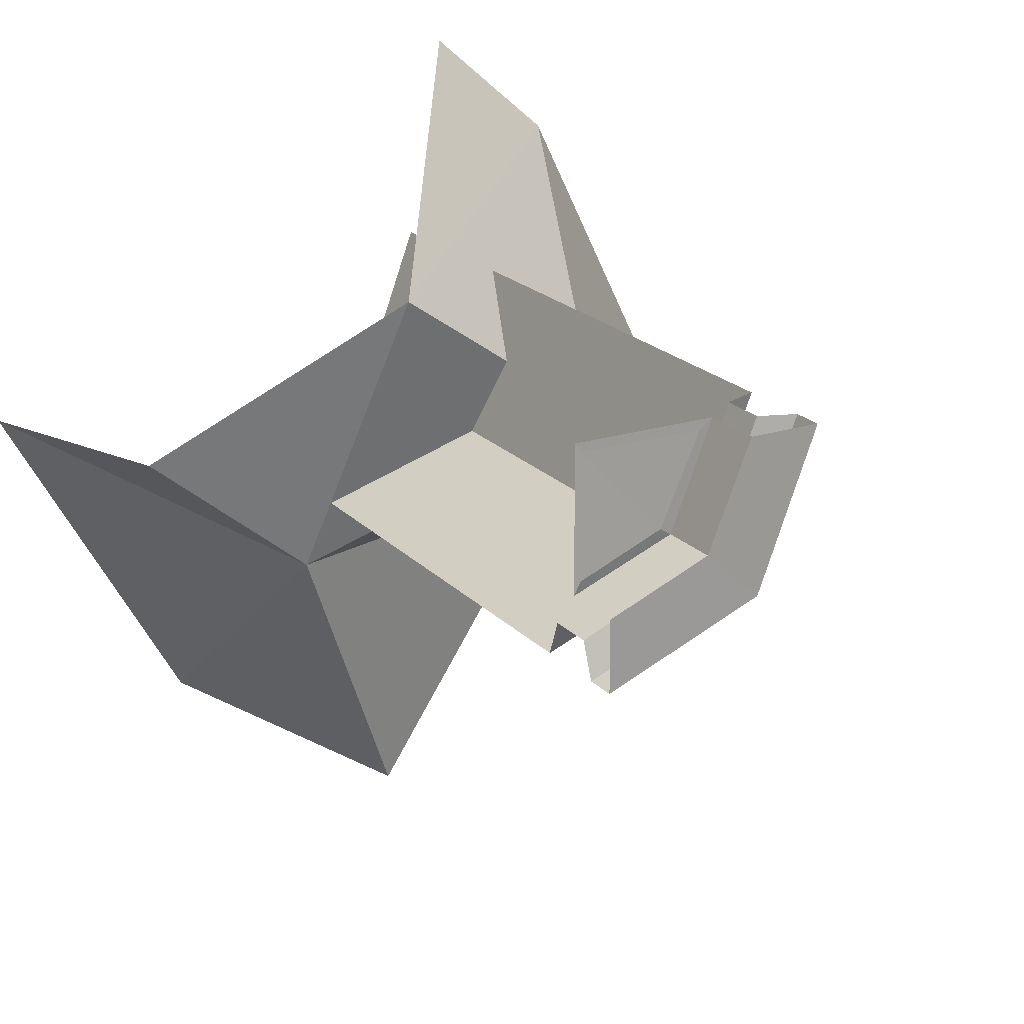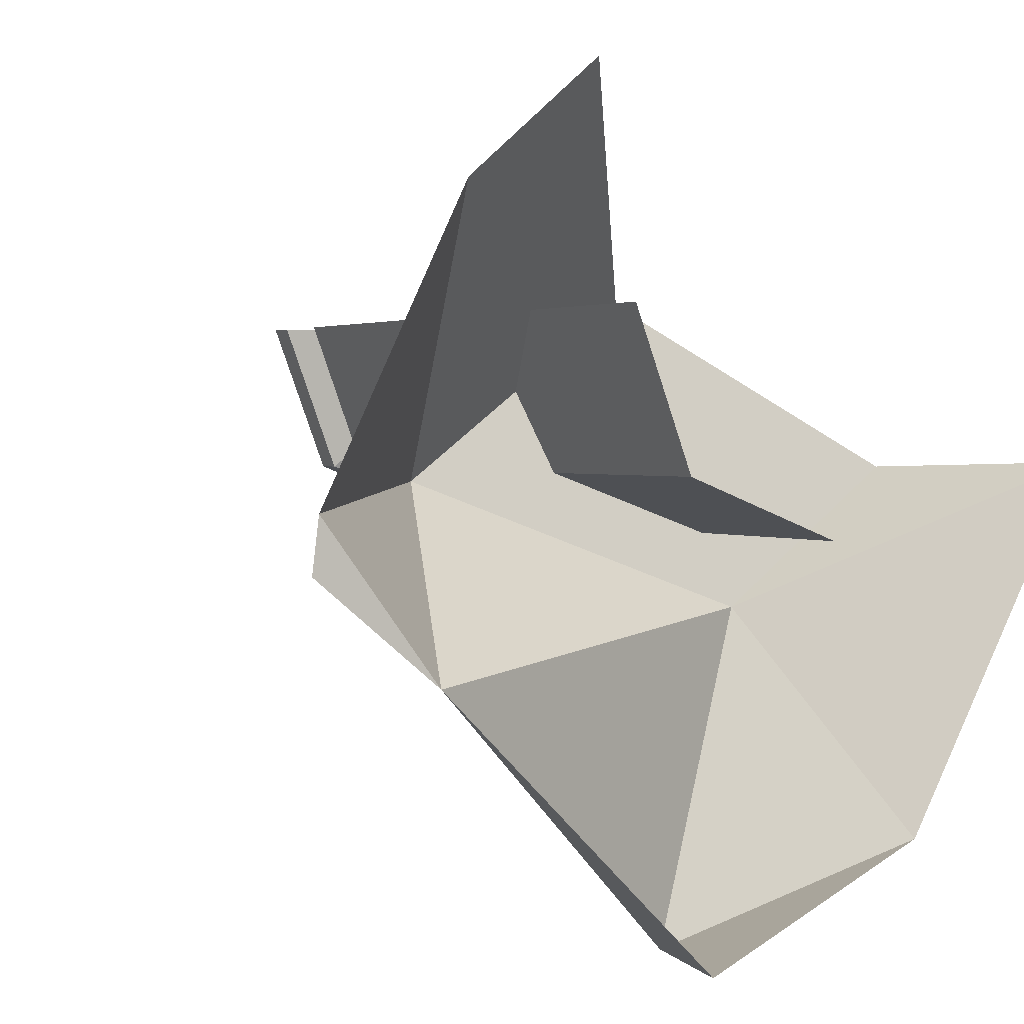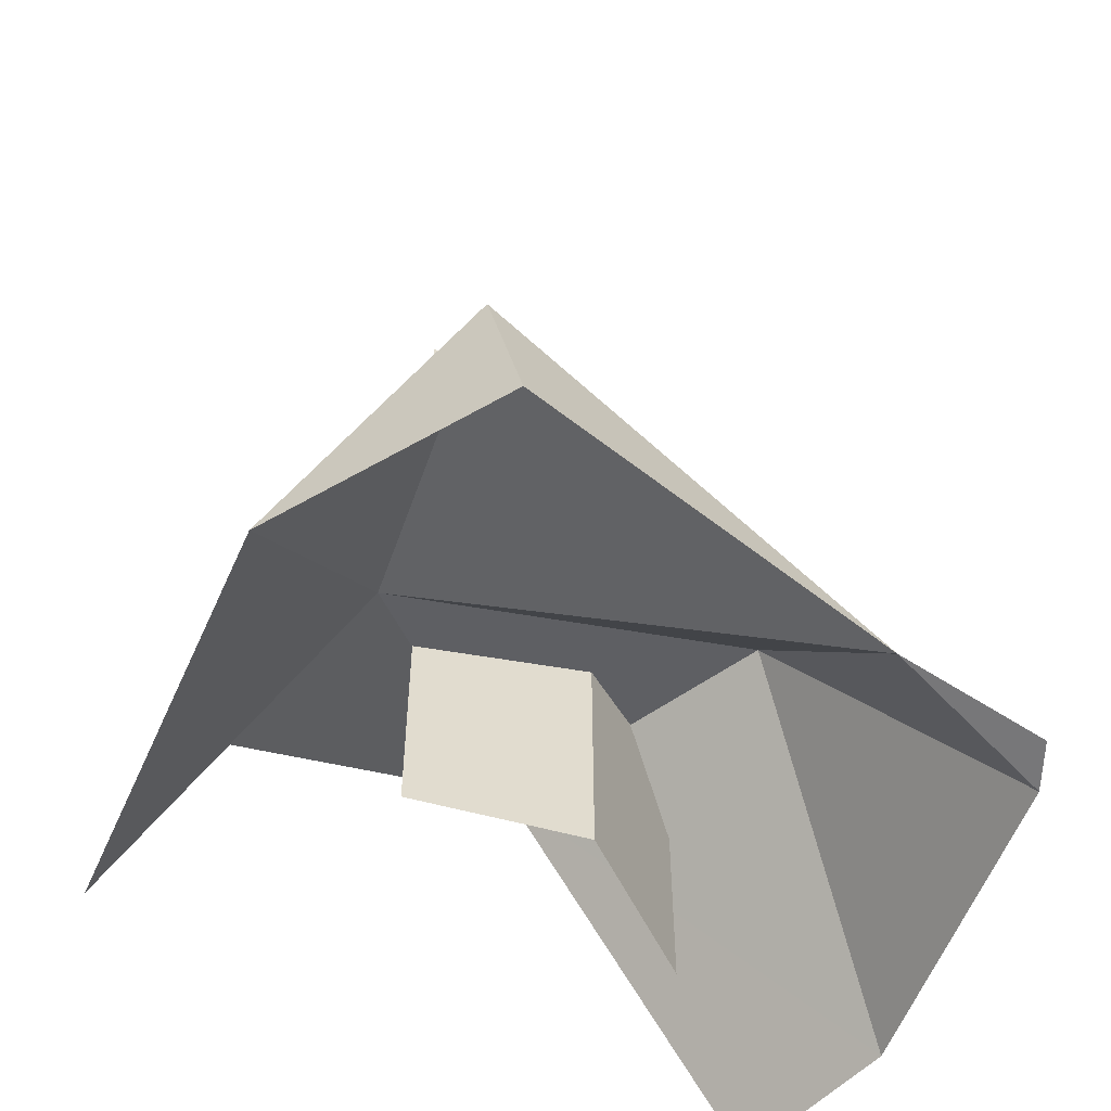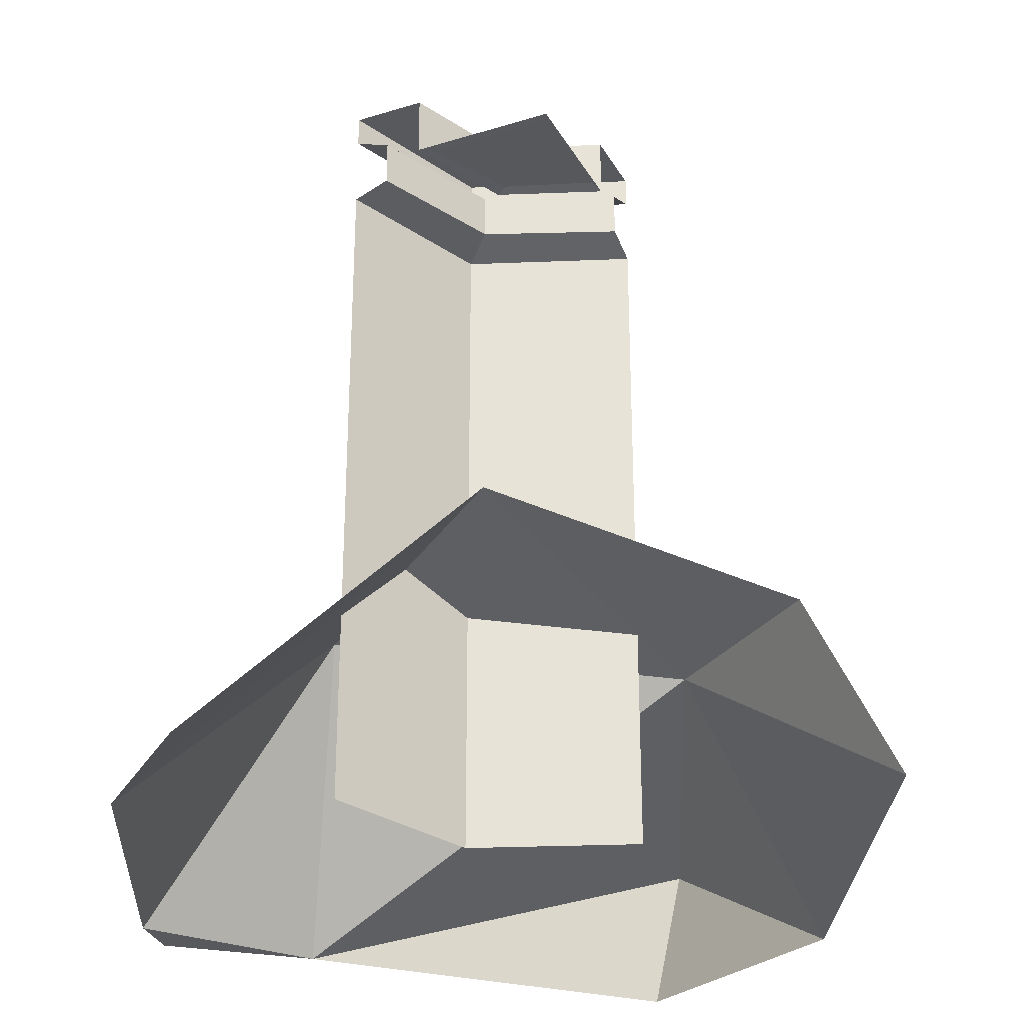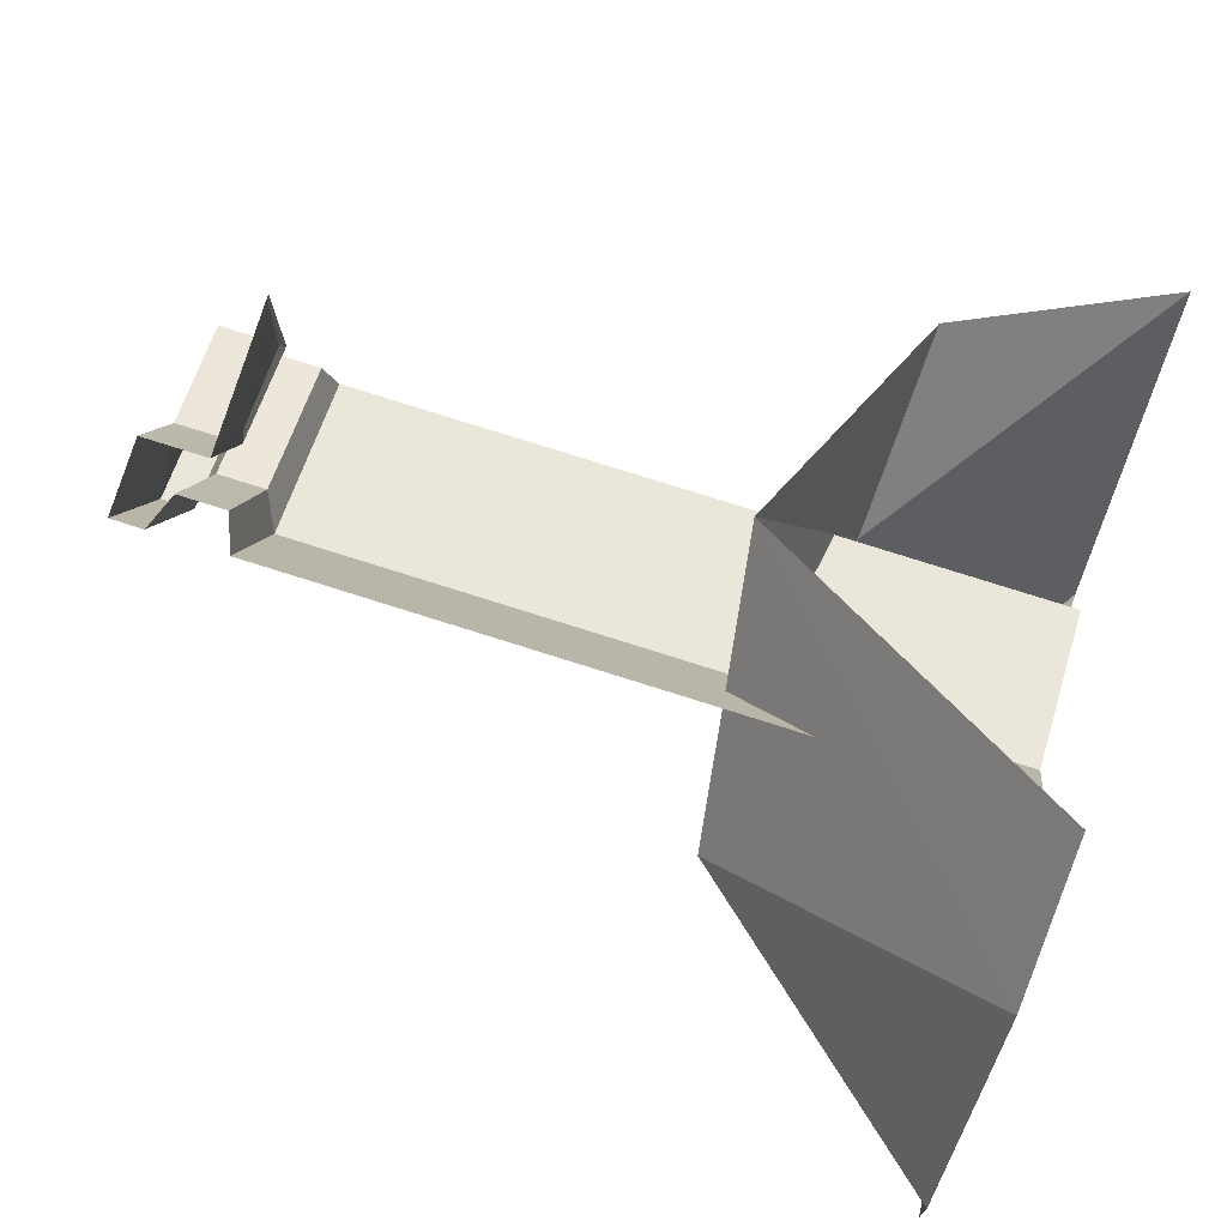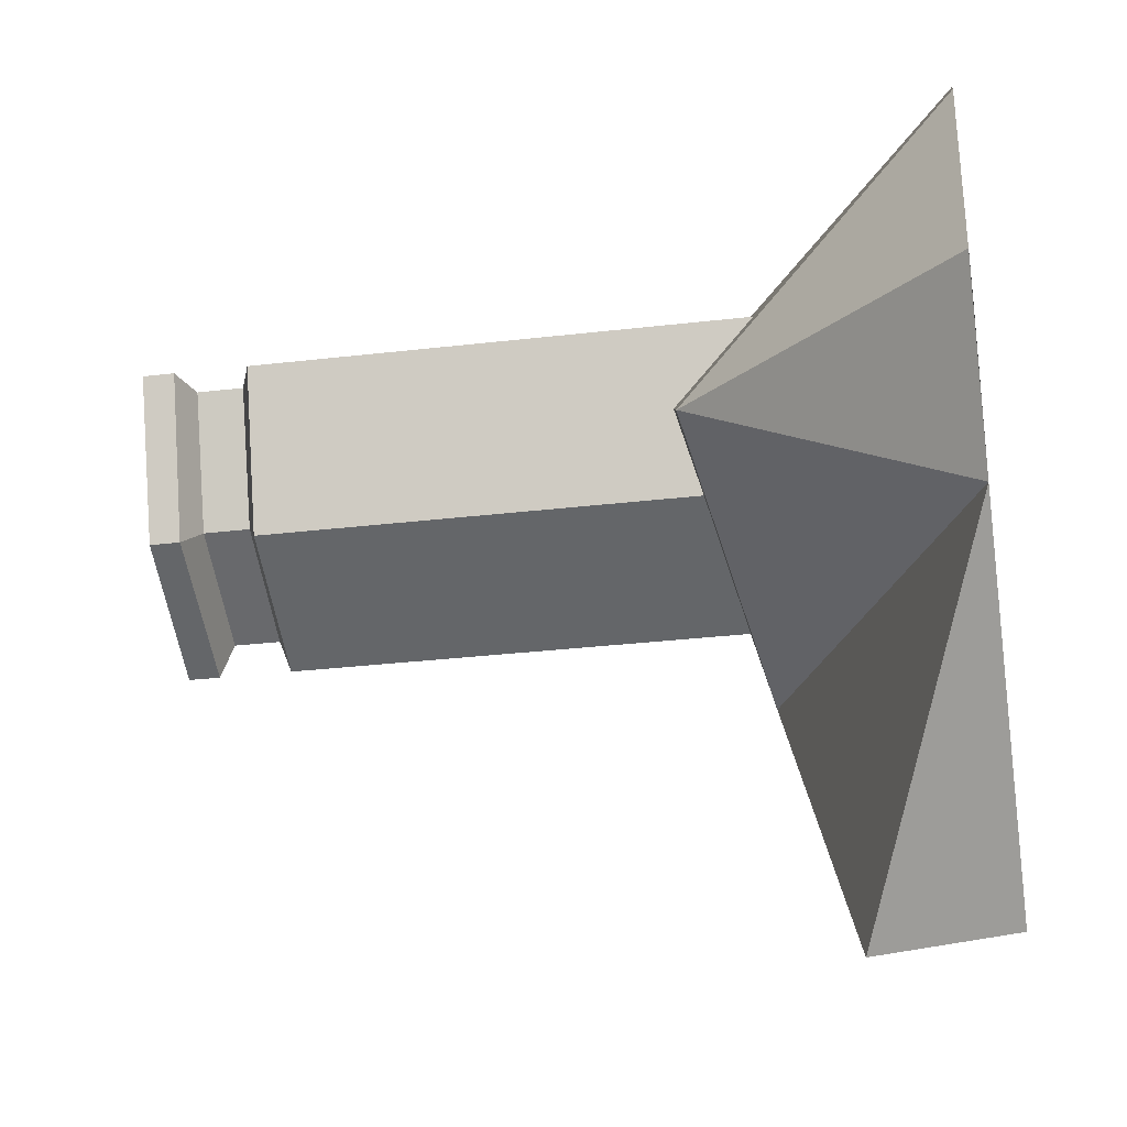
<metadata>
{"format":"obj","ext":"obj","renderer":"f3d","projection":"perspective","resolution":1024,"background":"white","views":[{"elev":20.7,"azim":150.1,"up":"+Z"},{"elev":1.8,"azim":-29.1,"up":"+Z"},{"elev":-57.2,"azim":-174.7,"up":"+Y"},{"elev":-29.6,"azim":24.5,"up":"+Y"},{"elev":77.8,"azim":-72.5,"up":"+Z"},{"elev":-31.2,"azim":-80.5,"up":"+Z"}]}
</metadata>
<code>
v 1.324 -3.68 -1.051
v -0.4357 -3.005 0.08043
v 1.955 -5.061 -1.009
v -1.828 -5.091 1.473
v 1.955 -5.061 -1.009
v -2.725 -5.091 0.7022
v 0.1457 -3.595 -2.02
v 0.5885 -5.091 -3.468
v -0.7768 -4.135 -4.23
v -2.171 -3.245 -1.131
v -3.698 -5.091 -1.272
v -2.908 -5.091 -2.32
v -0.9877 -5.091 -4.227
v -3.743 -5.091 -1.634
v 0 0 0
v 0 0 -1.009
v -1.009 0 0
v 0 0 0
v -0.9132 0 -0.07068
v -0.0336 0.02437 -0.9092
v -0.0336 0.000842 -0.06223
v -0.0336 0.000842 -0.06223
v -1.009 0.4326 0
v 0 0.4326 -1.009
v -1.507 0.4326 0
v 0 0.4326 -1.507
v -1.507 -5 0
v 0 -5 -1.507
v -1.507 0.2154 0
v 0 0.2154 -1.507
v -1.507 -0.2895 0
v 0 -0.2895 -1.507
v -1.264 0.1222 0
v -1.264 -0.1963 0
v 0 0.1222 -1.264
v 0 -0.1963 -1.264
v -1.098 -5 -1.083
v -1.098 -0.2895 -1.083
v -0.8938 -0.1963 -0.8971
v -0.8938 0.1222 -0.8971
v -1.098 0.2154 -1.083
v -1.098 0.4233 -1.083
v -0.7121 0.4233 -0.732
v -0.7121 0 -0.732
v -0.6282 0.01218 -0.6773
v -0.0336 0.000842 -0.06223
v 0 0 0
f 2 1 7
f 2 6 4
f 1 5 7
f 7 5 8
f 5 3 8
f 2 10 6
f 2 7 10
f 6 10 11
f 7 8 9
f 9 8 13
f 7 12 10
f 11 12 14
f 12 7 9
f 11 10 12
f 9 13 12
f 20 16 44 45
f 15 21 46 47
f 16 20 21 15
f 45 46 21 20
f 18 22 19 17
f 43 44 16 24
f 42 43 24 26
f 37 38 32 28
f 41 42 26 30
f 39 40 35 36
f 40 41 30 35
f 32 38 39 36
f 31 38 37 27
f 39 38 31 34
f 33 40 39 34
f 29 41 40 33
f 25 42 41 29
f 23 43 42 25
f 17 44 43 23
f 45 44 17 19
f 22 46 45 19
f 47 46 22 18

</code>
